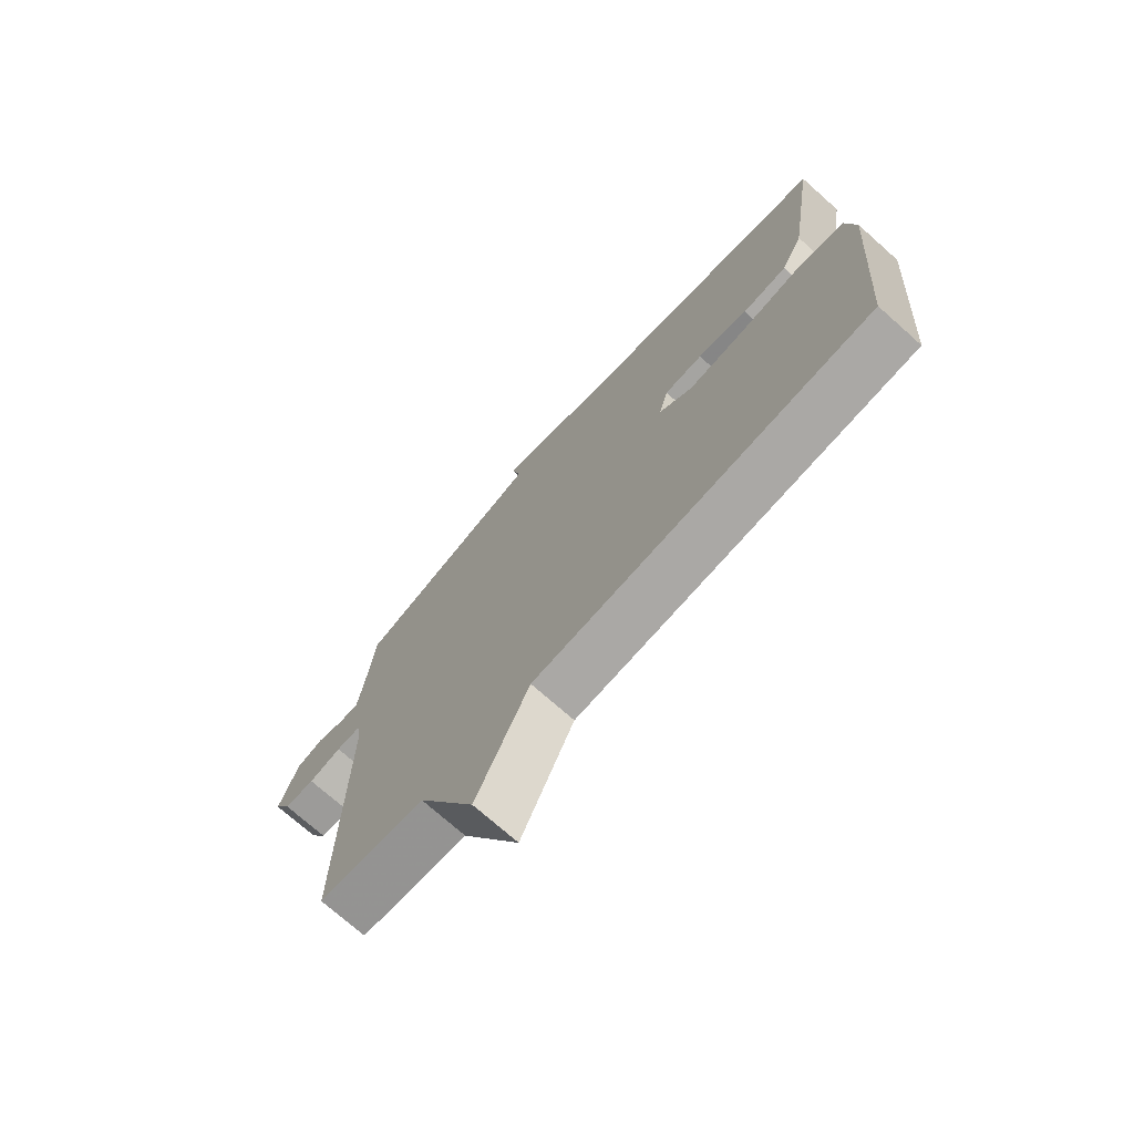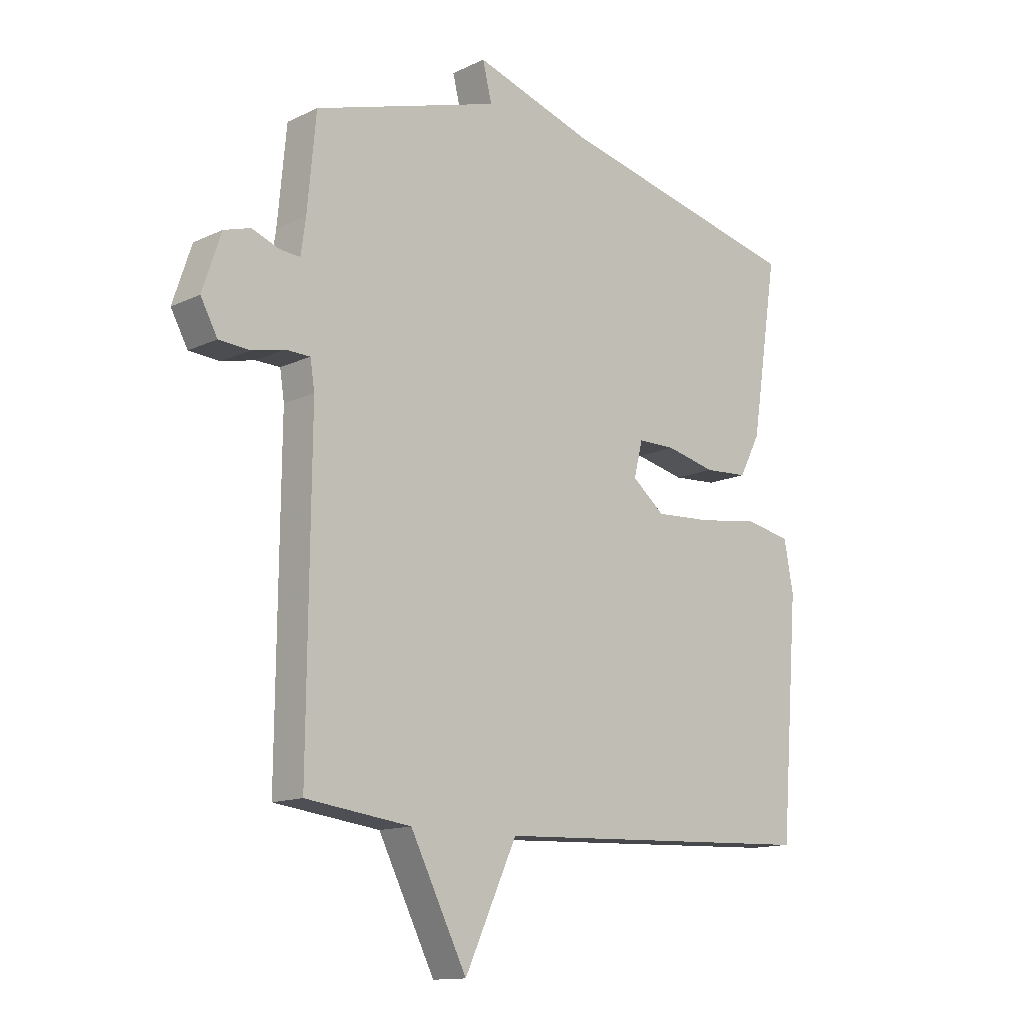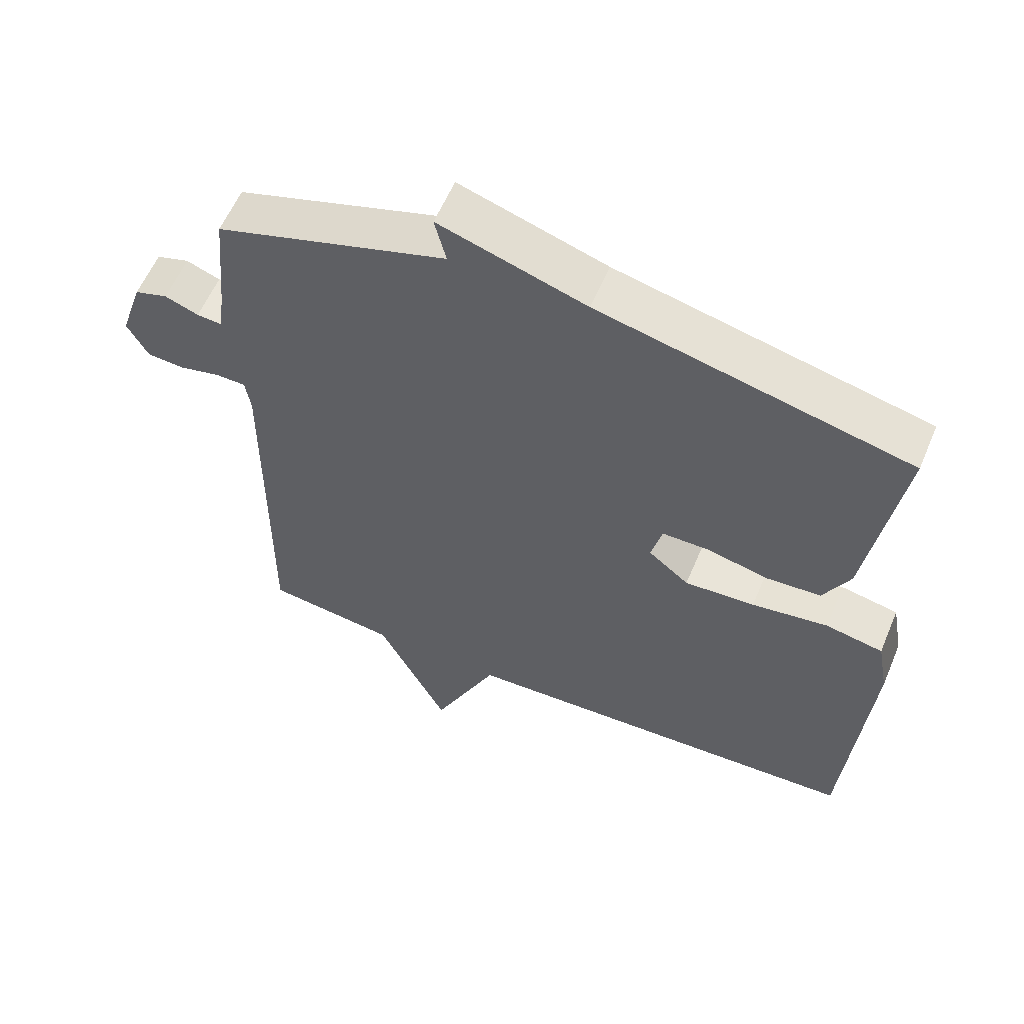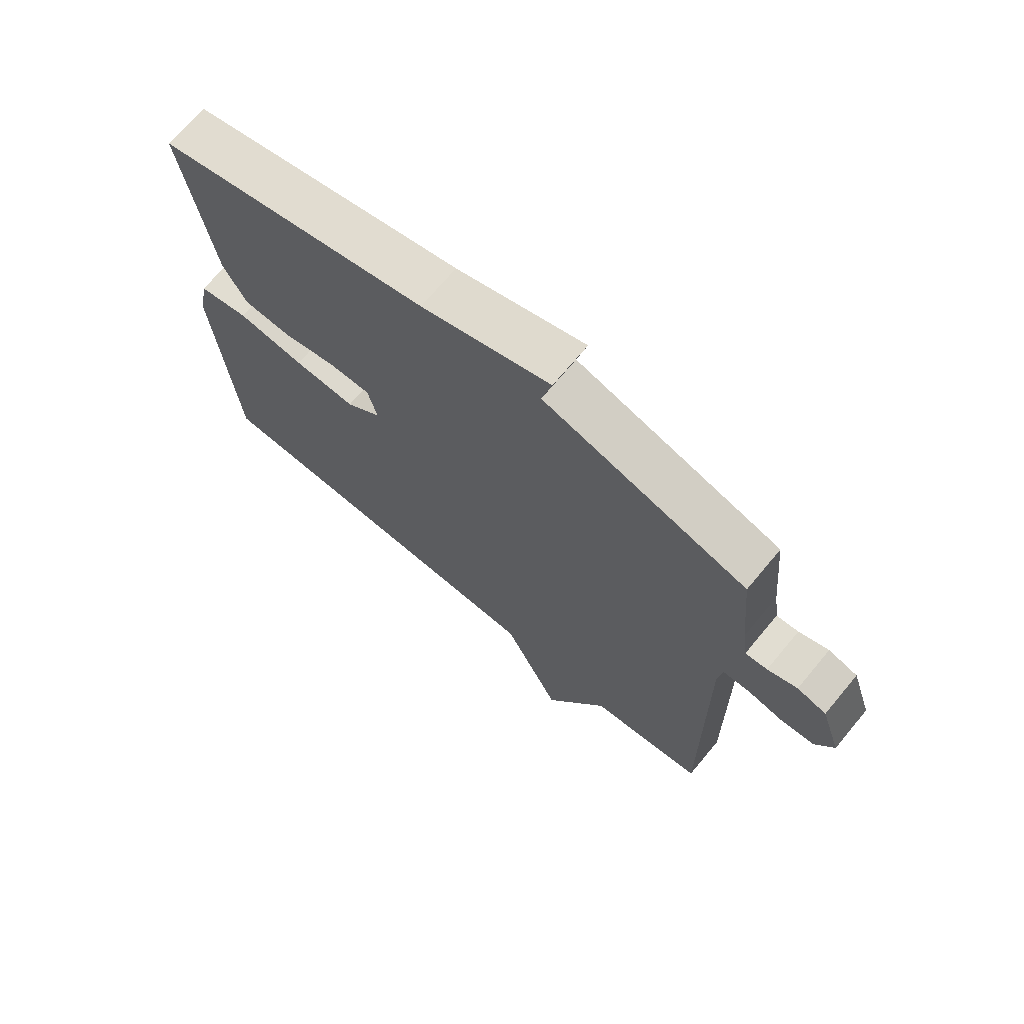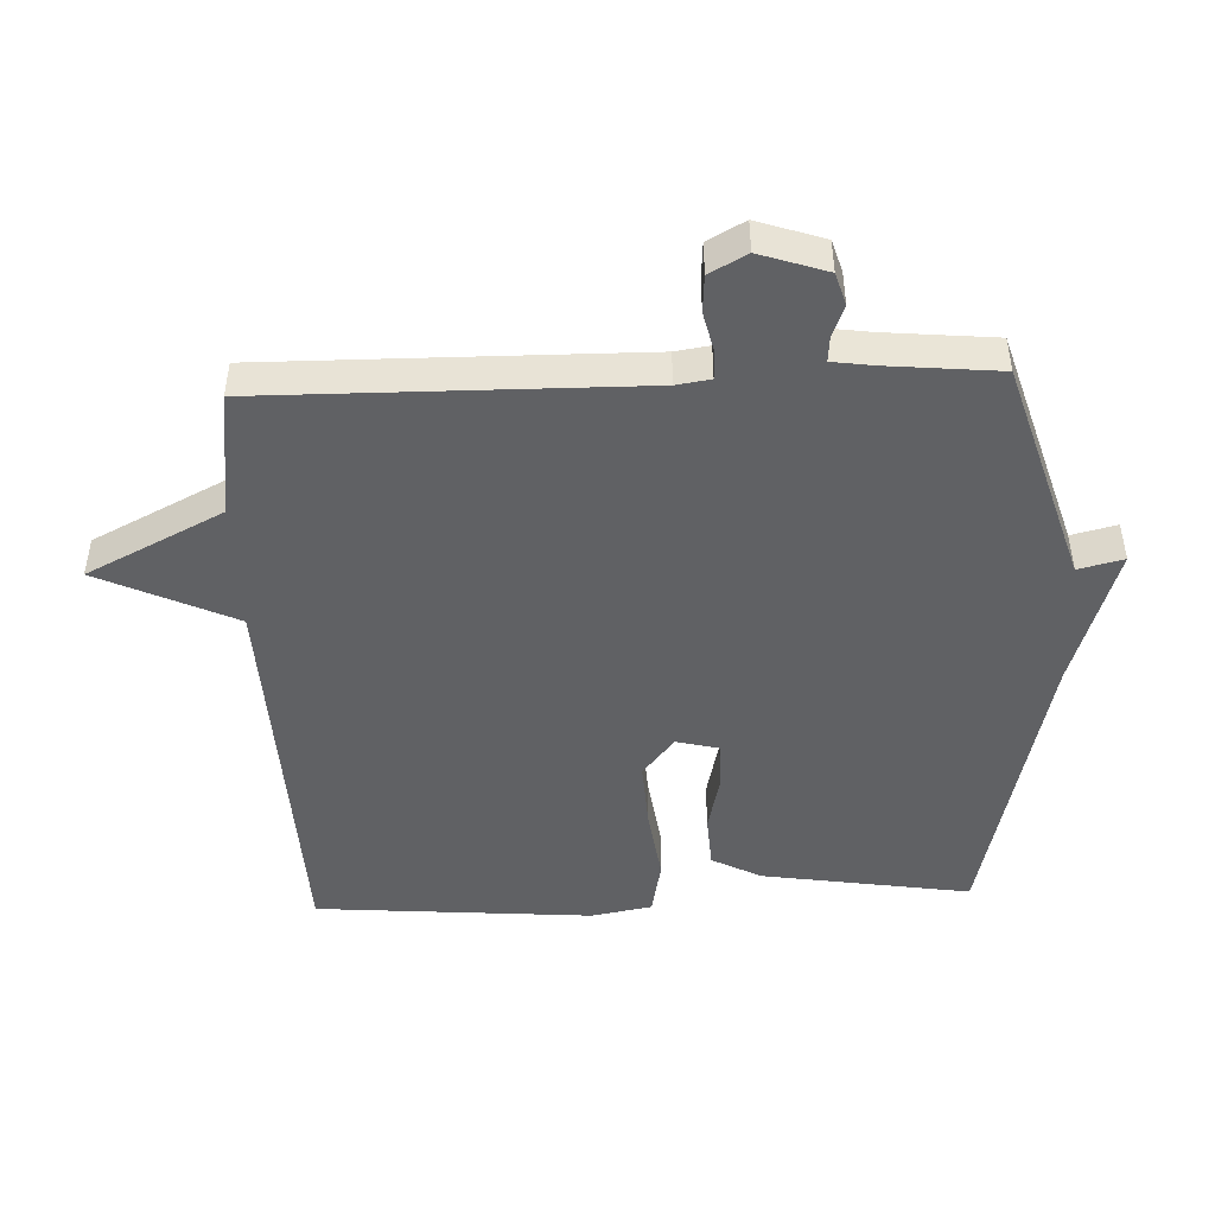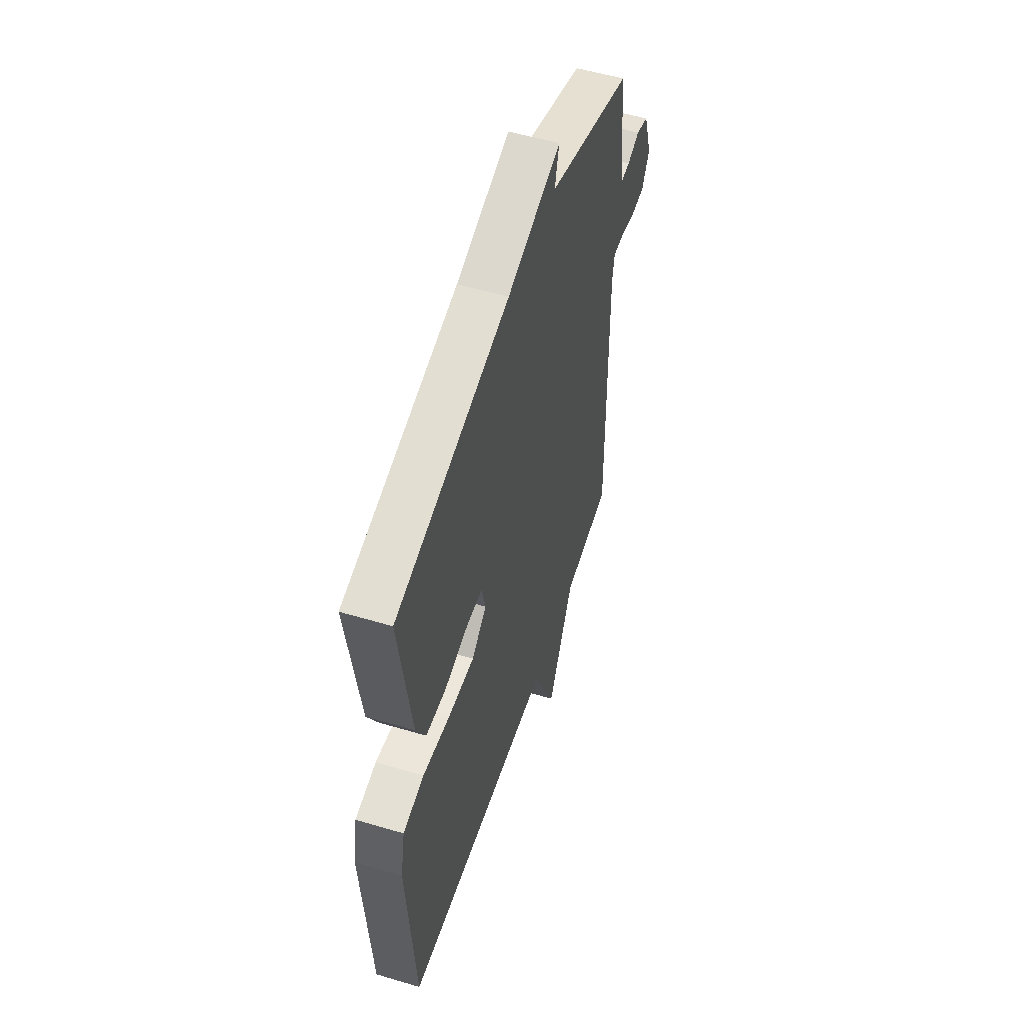
<metadata>
{"format":"obj","ext":"obj","renderer":"f3d","projection":"perspective","resolution":1024,"background":"white","views":[{"elev":-73.2,"azim":48.4,"up":"+Z"},{"elev":-13.3,"azim":-43.0,"up":"+Z"},{"elev":58.6,"azim":22.8,"up":"+Z"},{"elev":70.2,"azim":-140.2,"up":"+Z"},{"elev":-47.0,"azim":-87.7,"up":"+Y"},{"elev":53.4,"azim":107.7,"up":"+Z"}]}
</metadata>
<code>
v -0.5 0.07 0.5
v -0.158 0.07 0.606
v -0.175 0.07 0.675
v 0.042 0.07 0.606
v 0.5 0.07 0.5
v 0.451 0.07 0.183
v 0.412 0.07 0.108
v 0.331 0.07 0.103
v 0.24 0.07 0.124
v 0.17 0.07 0.124
v 0.154 0.07 0.059
v 0.214 0.07 0.01
v 0.318 0.07 0.016
v 0.431 0.07 0.032
v 0.516 0.07 0.015
v 0.533 0.07 -0.077
v 0.5 0.07 -0.5
v -0.107 0.07 -0.525
v -0.203 0.07 -0.732
v -0.307 0.07 -0.525
v -0.5 0.07 -0.5
v -0.495 0.07 0.071
v -0.503 0.07 0.123
v -0.548 0.07 0.124
v -0.608 0.07 0.11
v -0.664 0.07 0.114
v -0.695 0.07 0.171
v -0.661 0.07 0.273
v -0.612 0.07 0.288
v -0.562 0.07 0.269
v -0.525 0.07 0.266
v -0.516 0.07 0.33
v -0.5 0 0.5
v -0.158 0 0.606
v -0.175 0 0.675
v 0.042 0 0.606
v 0.5 0 0.5
v 0.451 0 0.183
v 0.412 0 0.108
v 0.331 0 0.103
v 0.24 0 0.124
v 0.17 0 0.124
v 0.154 0 0.059
v 0.214 0 0.01
v 0.318 0 0.016
v 0.431 0 0.032
v 0.516 0 0.015
v 0.533 0 -0.077
v 0.5 0 -0.5
v -0.107 0 -0.525
v -0.203 0 -0.732
v -0.307 0 -0.525
v -0.5 0 -0.5
v -0.495 0 0.071
v -0.503 0 0.123
v -0.548 0 0.124
v -0.608 0 0.11
v -0.664 0 0.114
v -0.695 0 0.171
v -0.661 0 0.273
v -0.612 0 0.288
v -0.562 0 0.269
v -0.525 0 0.266
v -0.516 0 0.33
f 28 29 30
f 27 28 30
f 26 27 30
f 25 26 30
f 24 25 30
f 23 24 30 31
f 22 23 31 32
f 20 21 22
f 32 1 2
f 22 32 2
f 20 22 2
f 19 20 2
f 18 19 2
f 16 17 18
f 15 16 18
f 14 15 18
f 13 14 18
f 7 8 9
f 6 7 9
f 5 6 9
f 4 5 9
f 4 9 10
f 3 4 10
f 2 3 10
f 18 2 10 11
f 12 13 18
f 11 12 18
f 62 61 60
f 62 60 59
f 62 59 58
f 62 58 57
f 62 57 56
f 63 62 56 55
f 64 63 55 54
f 54 53 52
f 34 33 64
f 34 64 54
f 34 54 52
f 34 52 51
f 34 51 50
f 50 49 48
f 50 48 47
f 50 47 46
f 50 46 45
f 41 40 39
f 41 39 38
f 41 38 37
f 41 37 36
f 42 41 36
f 42 36 35
f 42 35 34
f 43 42 34 50
f 50 45 44
f 50 44 43
f 1 33 34 2
f 2 34 35 3
f 3 35 36 4
f 4 36 37 5
f 5 37 38 6
f 6 38 39 7
f 7 39 40 8
f 8 40 41 9
f 9 41 42 10
f 10 42 43 11
f 11 43 44 12
f 12 44 45 13
f 13 45 46 14
f 14 46 47 15
f 15 47 48 16
f 16 48 49 17
f 17 49 50 18
f 18 50 51 19
f 19 51 52 20
f 20 52 53 21
f 21 53 54 22
f 22 54 55 23
f 23 55 56 24
f 24 56 57 25
f 25 57 58 26
f 26 58 59 27
f 27 59 60 28
f 28 60 61 29
f 29 61 62 30
f 30 62 63 31
f 31 63 64 32
f 32 64 33 1

</code>
